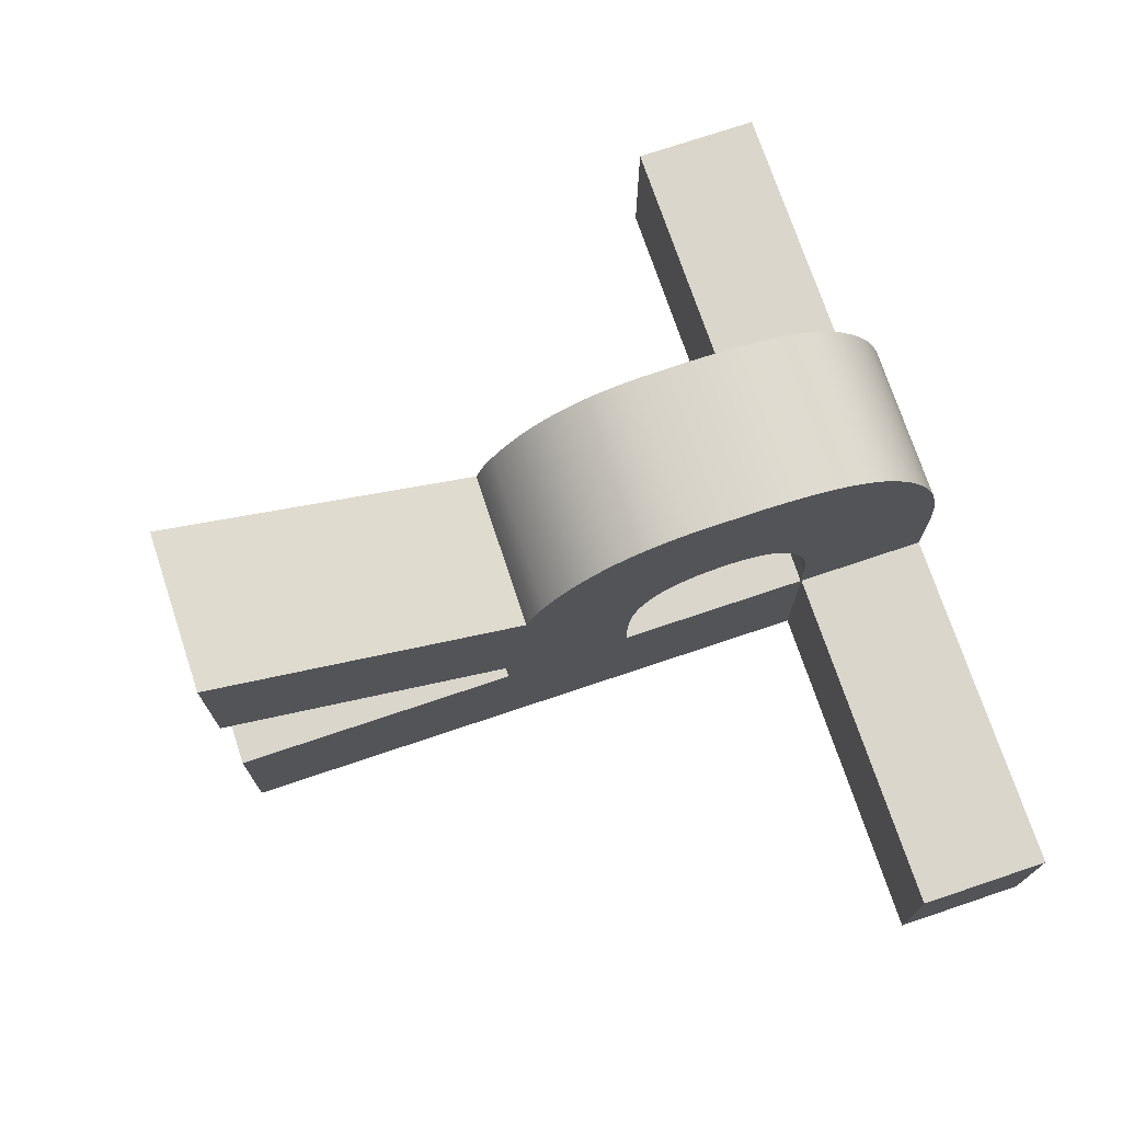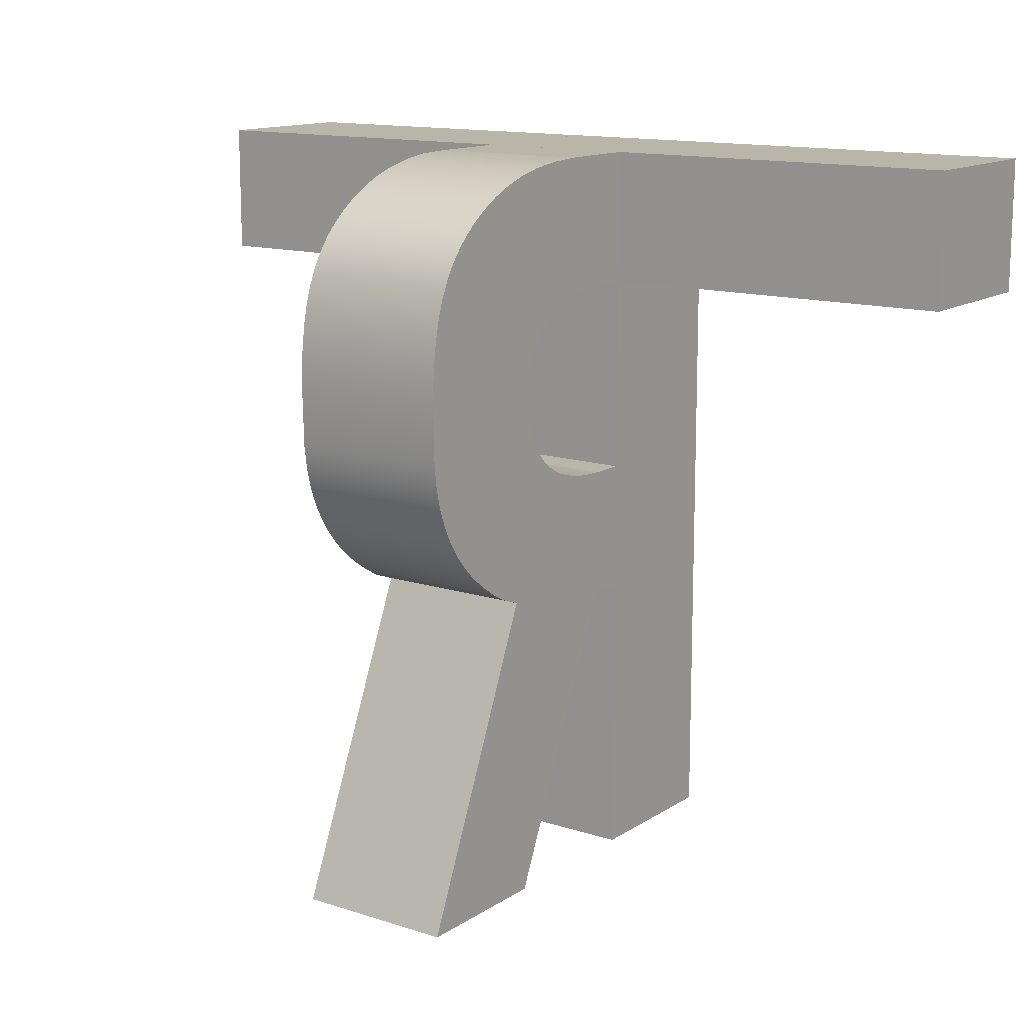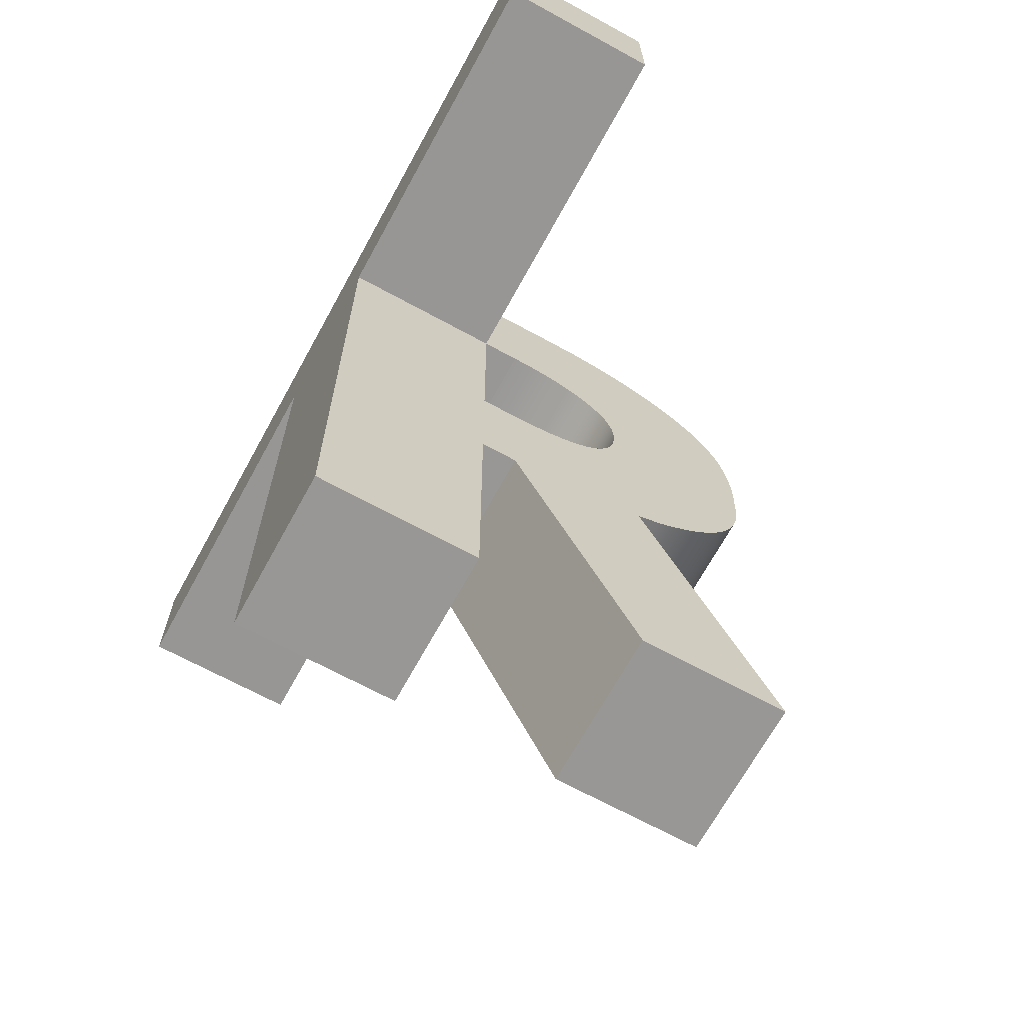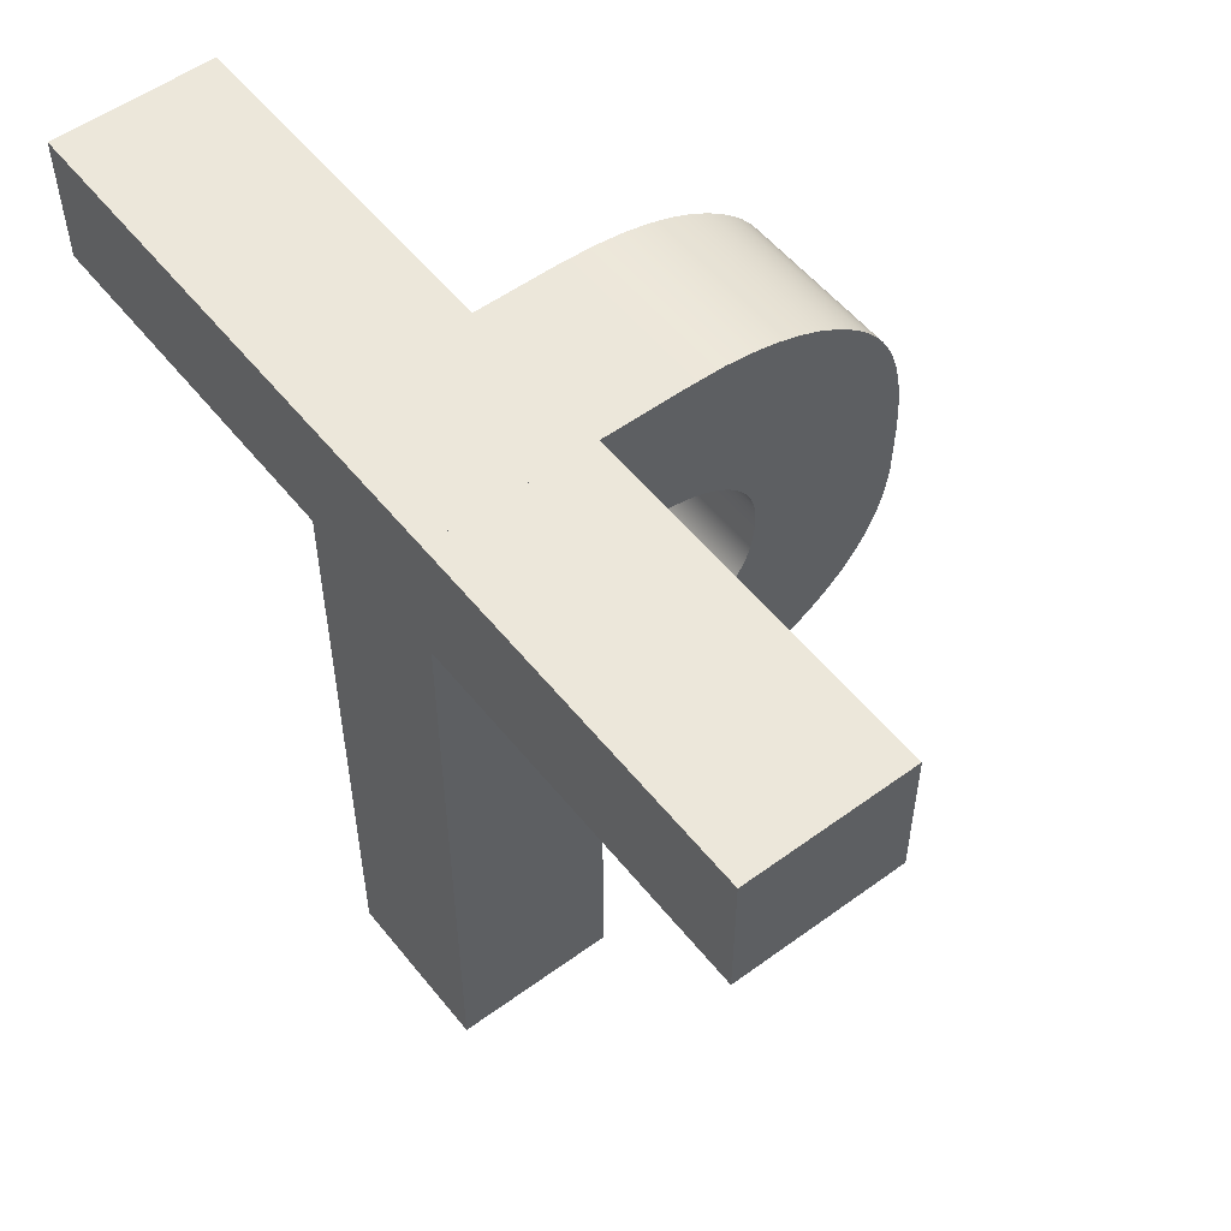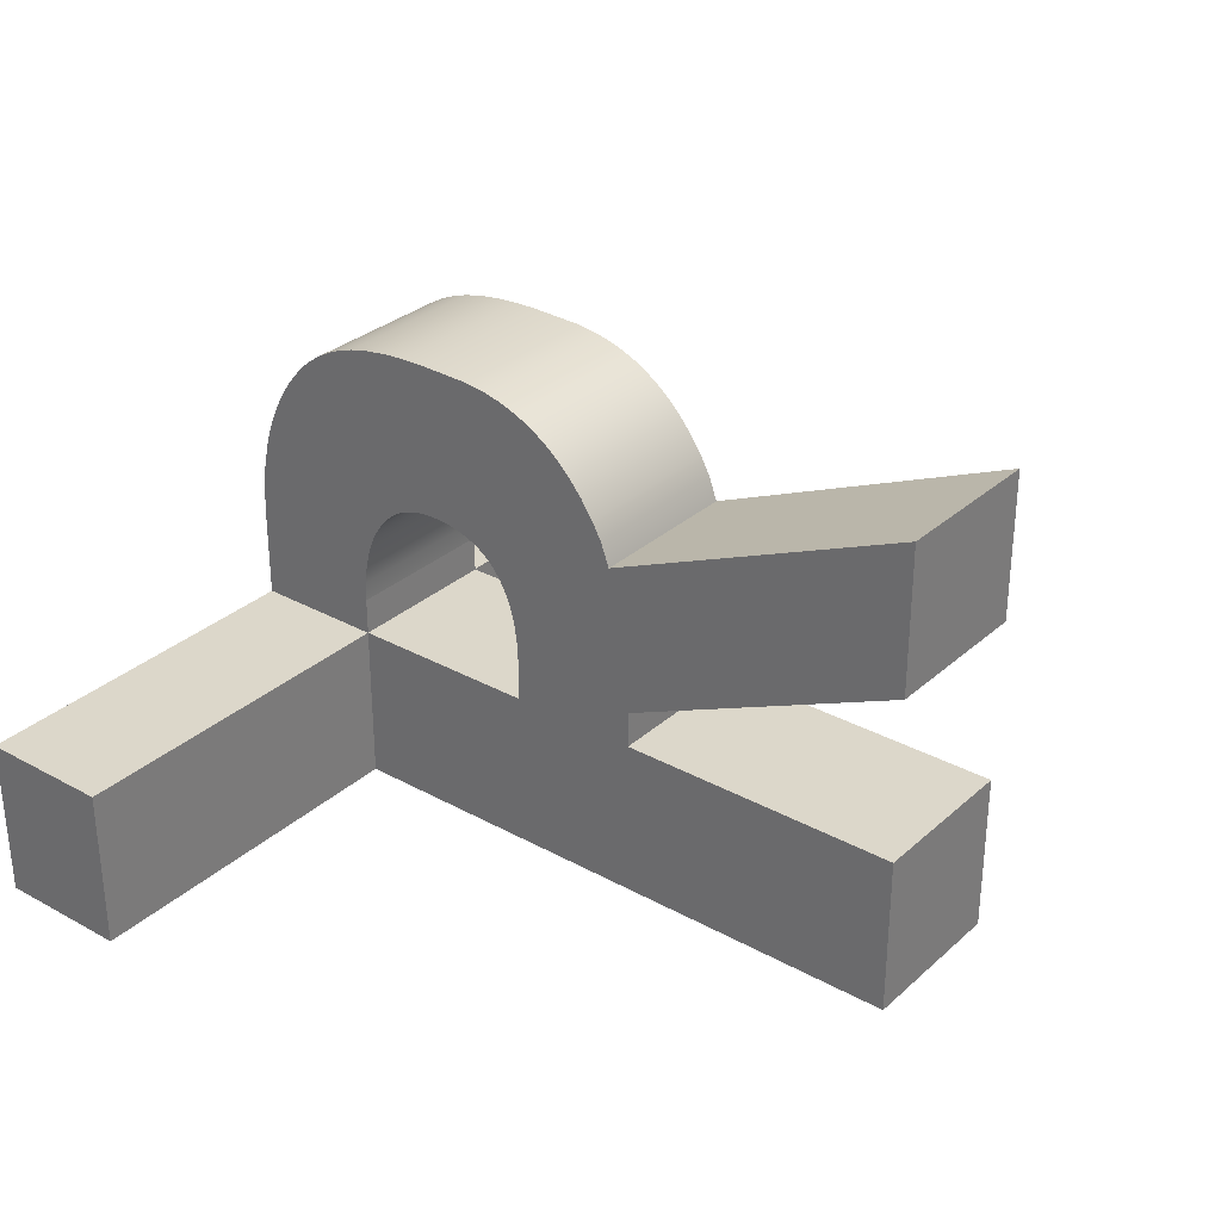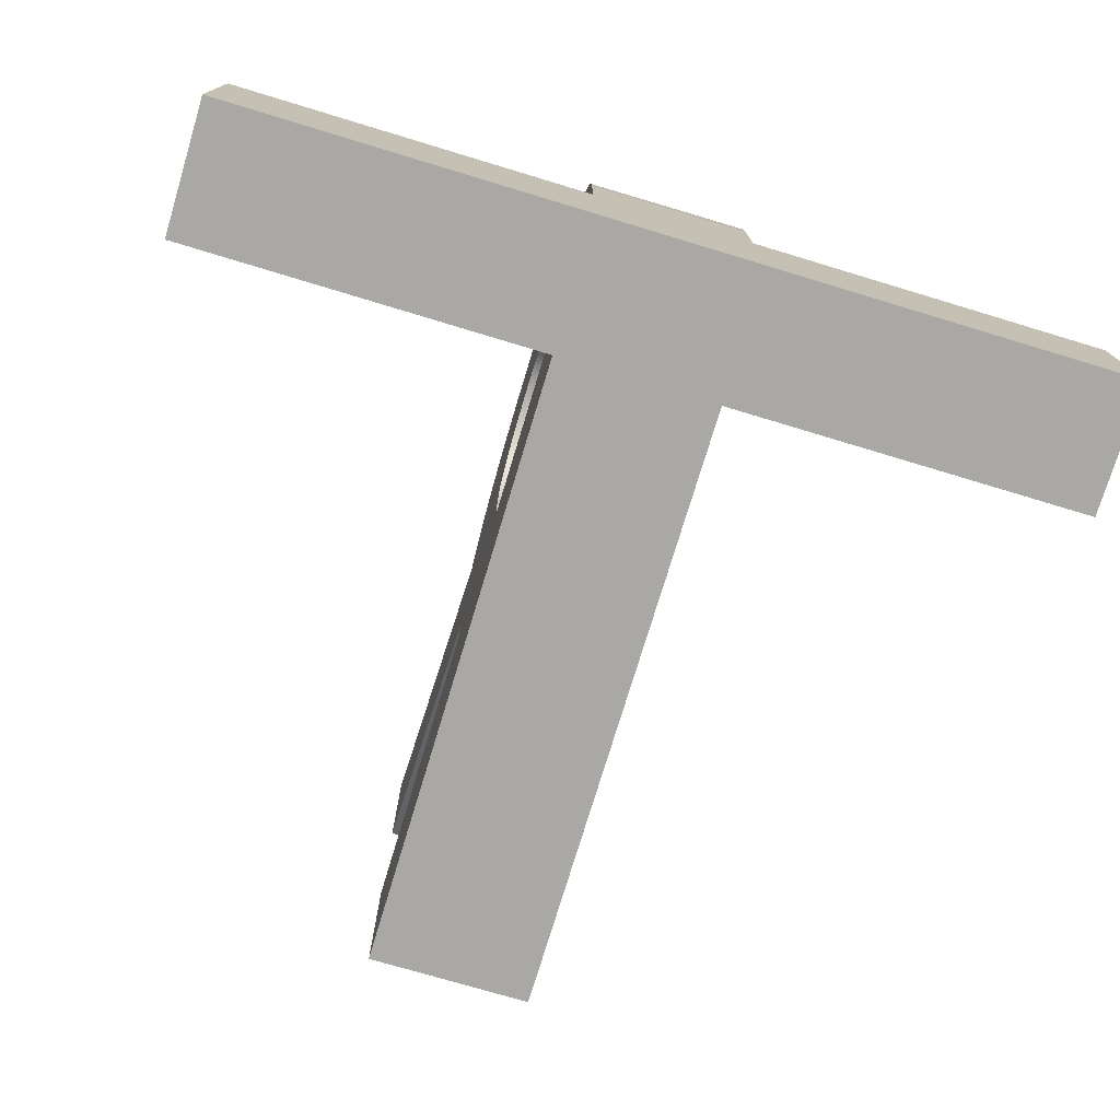
<metadata>
{"format":"obj","ext":"obj","renderer":"f3d","projection":"perspective","resolution":1024,"background":"white","views":[{"elev":73.5,"azim":71.4,"up":"+Z"},{"elev":13.6,"azim":35.5,"up":"+Y"},{"elev":-67.9,"azim":-118.7,"up":"+Y"},{"elev":54.0,"azim":-127.8,"up":"+Y"},{"elev":30.8,"azim":-51.7,"up":"+Z"},{"elev":-75.2,"azim":163.2,"up":"+Z"}]}
</metadata>
<code>
v -75.5 105.5 -1.045
v -75.5 128.3 -1.045
v 75.5 105.5 -1.045
v 75.5 128.3 -1.045
v 75.5 105.5 -28.84
v 75.5 128.3 -28.84
v -75.5 105.5 -28.84
v -75.5 128.3 -28.84
o 立方体
f 3 4 2 1
f 5 6 4 3
f 7 8 6 5
f 1 2 8 7
f 4 6 8 2
f 5 3 1 7
v -13.79 128.3 -28.84
v -13.79 128.3 13.39
v -13.79 128.1 19.35
v -13.79 127.4 24.22
v -13.79 126.4 28.78
v -13.79 125.2 32.43
v -13.79 123.7 35.86
v -13.79 121.9 39.05
v -13.79 120.1 41.53
v -13.79 118.2 43.85
v -13.79 116.5 45.53
v -13.79 114.8 47.01
v -13.79 112.9 48.3
v -13.79 111 49.41
v -13.79 108.4 50.56
v -13.79 105.7 51.46
v -13.79 102.3 52.26
v -13.79 98.04 52.84
v -13.79 94.83 53.07
v -13.79 90.78 53.15
v -13.79 81.55 52.9
v -13.79 77.84 52.38
v -13.79 74.93 51.68
v -13.79 72.83 50.99
v -13.79 70.28 49.91
v -13.79 67.8 48.55
v -13.79 65.44 46.94
v -13.79 63.22 45.09
v -13.79 61.13 42.98
v -13.79 58.86 40.21
v -13.79 56.76 37.1
v -13.79 55.11 34.16
v -13.79 53.59 30.03
v -13.79 0.1392 53.25
v -13.79 0.1392 27.58
v -13.79 49.75 5.275
v -13.79 49.75 -1.013
v -13.79 0.1392 -1.013
v -13.79 0.1392 -28.84
v -13.79 105.5 -1.013
v -13.79 72.11 -1.013
v -13.79 72.11 4.966
v -13.79 72.29 9.082
v -13.79 72.82 12.77
v -13.79 73.5 15.4
v -13.79 74.16 17.2
v -13.79 74.94 18.84
v -13.79 75.85 20.32
v -13.79 76.89 21.65
v -13.79 78.06 22.83
v -13.79 79.35 23.84
v -13.79 80.77 24.7
v -13.79 82.32 25.41
v -13.79 84 25.95
v -13.79 85.8 26.35
v -13.79 87.73 26.58
v -13.79 89.79 26.66
v -13.79 91.48 26.58
v -13.79 92.82 26.38
v -13.79 94.11 26.07
v -13.79 95.33 25.65
v -13.79 96.5 25.12
v -13.79 97.6 24.47
v -13.79 98.65 23.71
v -13.79 99.64 22.84
v -13.79 100.4 22.06
v -13.79 101.3 20.99
v -13.79 102.2 19.57
v -13.79 103.1 18.03
v -13.79 103.8 16.37
v -13.79 104.4 14.26
v -13.79 105 11.65
v -13.79 105.4 8.815
v -13.79 105.5 5.358
v 13.71 128.3 -28.84
v 13.71 128.3 13.39
v 13.71 128 19.35
v 13.71 127.3 24.22
v 13.71 126.3 28.78
v 13.71 125 32.43
v 13.71 123.5 35.86
v 13.71 121.7 39.05
v 13.71 120 41.53
v 13.71 118.1 43.85
v 13.71 116.4 45.53
v 13.71 114.6 47.01
v 13.71 112.8 48.3
v 13.71 110.8 49.41
v 13.71 108.3 50.56
v 13.71 105.6 51.46
v 13.71 102.2 52.26
v 13.71 97.9 52.84
v 13.71 94.69 53.07
v 13.71 90.64 53.15
v 13.71 81.41 52.9
v 13.71 77.7 52.38
v 13.71 74.79 51.68
v 13.71 72.69 50.99
v 13.71 70.15 49.91
v 13.71 67.66 48.55
v 13.71 65.3 46.94
v 13.71 63.08 45.09
v 13.71 60.99 42.98
v 13.71 58.72 40.21
v 13.71 56.62 37.1
v 13.71 54.97 34.16
v 13.71 53.45 30.03
v 13.71 0 53.25
v 13.71 0 27.58
v 13.71 49.61 5.275
v 13.71 49.61 -1.013
v 13.71 0 -1.013
v 13.71 0 -28.84
v 13.71 105.4 -1.013
v 13.71 71.97 -1.013
v 13.71 71.97 4.966
v 13.71 72.15 9.082
v 13.71 72.68 12.77
v 13.71 73.36 15.4
v 13.71 74.02 17.2
v 13.71 74.8 18.84
v 13.71 75.71 20.32
v 13.71 76.75 21.65
v 13.71 77.92 22.83
v 13.71 79.21 23.84
v 13.71 80.63 24.7
v 13.71 82.18 25.41
v 13.71 83.86 25.95
v 13.71 85.66 26.35
v 13.71 87.59 26.58
v 13.71 89.65 26.66
v 13.71 91.34 26.58
v 13.71 92.68 26.38
v 13.71 93.97 26.07
v 13.71 95.19 25.65
v 13.71 96.36 25.12
v 13.71 97.46 24.47
v 13.71 98.51 23.71
v 13.71 99.5 22.84
v 13.71 100.2 22.06
v 13.71 101.1 20.99
v 13.71 102.1 19.57
v 13.71 102.9 18.03
v 13.71 103.6 16.37
v 13.71 104.3 14.26
v 13.71 104.9 11.65
v 13.71 105.2 8.815
v 13.71 105.4 5.358
o r
f 10 84 83 9
f 11 85 84 10
f 12 86 85 11
f 13 87 86 12
f 14 88 87 13
f 15 89 88 14
f 16 90 89 15
f 17 91 90 16
f 18 92 91 17
f 19 93 92 18
f 20 94 93 19
f 21 95 94 20
f 22 96 95 21
f 23 97 96 22
f 24 98 97 23
f 25 99 98 24
f 26 100 99 25
f 27 101 100 26
f 28 102 101 27
f 29 103 102 28
f 30 104 103 29
f 31 105 104 30
f 32 106 105 31
f 33 107 106 32
f 34 108 107 33
f 35 109 108 34
f 36 110 109 35
f 37 111 110 36
f 38 112 111 37
f 39 113 112 38
f 40 114 113 39
f 41 115 114 40
f 42 116 115 41
f 43 117 116 42
f 44 118 117 43
f 45 119 118 44
f 46 120 119 45
f 47 121 120 46
f 9 83 121 47
f 49 123 122 48
f 50 124 123 49
f 51 125 124 50
f 52 126 125 51
f 53 127 126 52
f 54 128 127 53
f 55 129 128 54
f 56 130 129 55
f 57 131 130 56
f 58 132 131 57
f 59 133 132 58
f 60 134 133 59
f 61 135 134 60
f 62 136 135 61
f 63 137 136 62
f 64 138 137 63
f 65 139 138 64
f 66 140 139 65
f 67 141 140 66
f 68 142 141 67
f 69 143 142 68
f 70 144 143 69
f 71 145 144 70
f 72 146 145 71
f 73 147 146 72
f 74 148 147 73
f 75 149 148 74
f 76 150 149 75
f 77 151 150 76
f 78 152 151 77
f 79 153 152 78
f 80 154 153 79
f 81 155 154 80
f 82 156 155 81
f 48 122 156 82
f 50 49 45 44
f 11 10 81 80
f 12 11 79 78
f 40 56 55 41
f 38 57 56 39
f 41 52 51 44
f 14 13 78 77
f 37 58 57 38
f 15 14 77 76
f 29 28 66 65
f 28 27 67 66
f 59 58 37 36
f 16 15 76 75
f 35 60 59 36
f 27 26 68 67
f 82 10 9 48
f 62 61 33 32
f 61 60 34 33
f 17 16 75 74
f 26 25 69 68
f 18 17 74 73
f 25 24 70 69
f 19 18 73 72
f 23 22 71 70
f 20 19 72 71
f 31 65 64 32
f 42 41 44 43
f 48 9 47 49
f 65 31 30
f 65 30 29
f 70 24 23
f 71 22 21
f 71 21 20
f 78 13 12
f 80 79 11
f 47 46 45
f 82 81 10
f 32 64 63
f 32 63 62
f 35 34 60
f 40 39 56
f 41 55 54
f 41 54 53
f 41 53 52
f 44 51 50
f 45 49 47
f 124 118 119 123
f 85 154 155 84
f 86 152 153 85
f 114 115 129 130
f 112 113 130 131
f 115 118 125 126
f 88 151 152 87
f 111 112 131 132
f 89 150 151 88
f 103 139 140 102
f 102 140 141 101
f 133 110 111 132
f 90 149 150 89
f 109 110 133 134
f 101 141 142 100
f 156 122 83 84
f 136 106 107 135
f 135 107 108 134
f 91 148 149 90
f 100 142 143 99
f 92 147 148 91
f 99 143 144 98
f 93 146 147 92
f 97 144 145 96
f 94 145 146 93
f 105 106 138 139
f 116 117 118 115
f 122 123 121 83
f 104 105 139
f 103 104 139
f 97 98 144
f 95 96 145
f 94 95 145
f 86 87 152
f 85 153 154
f 119 120 121
f 84 155 156
f 137 138 106
f 136 137 106
f 134 108 109
f 130 113 114
f 128 129 115
f 127 128 115
f 126 127 115
f 124 125 118
f 119 121 123

</code>
